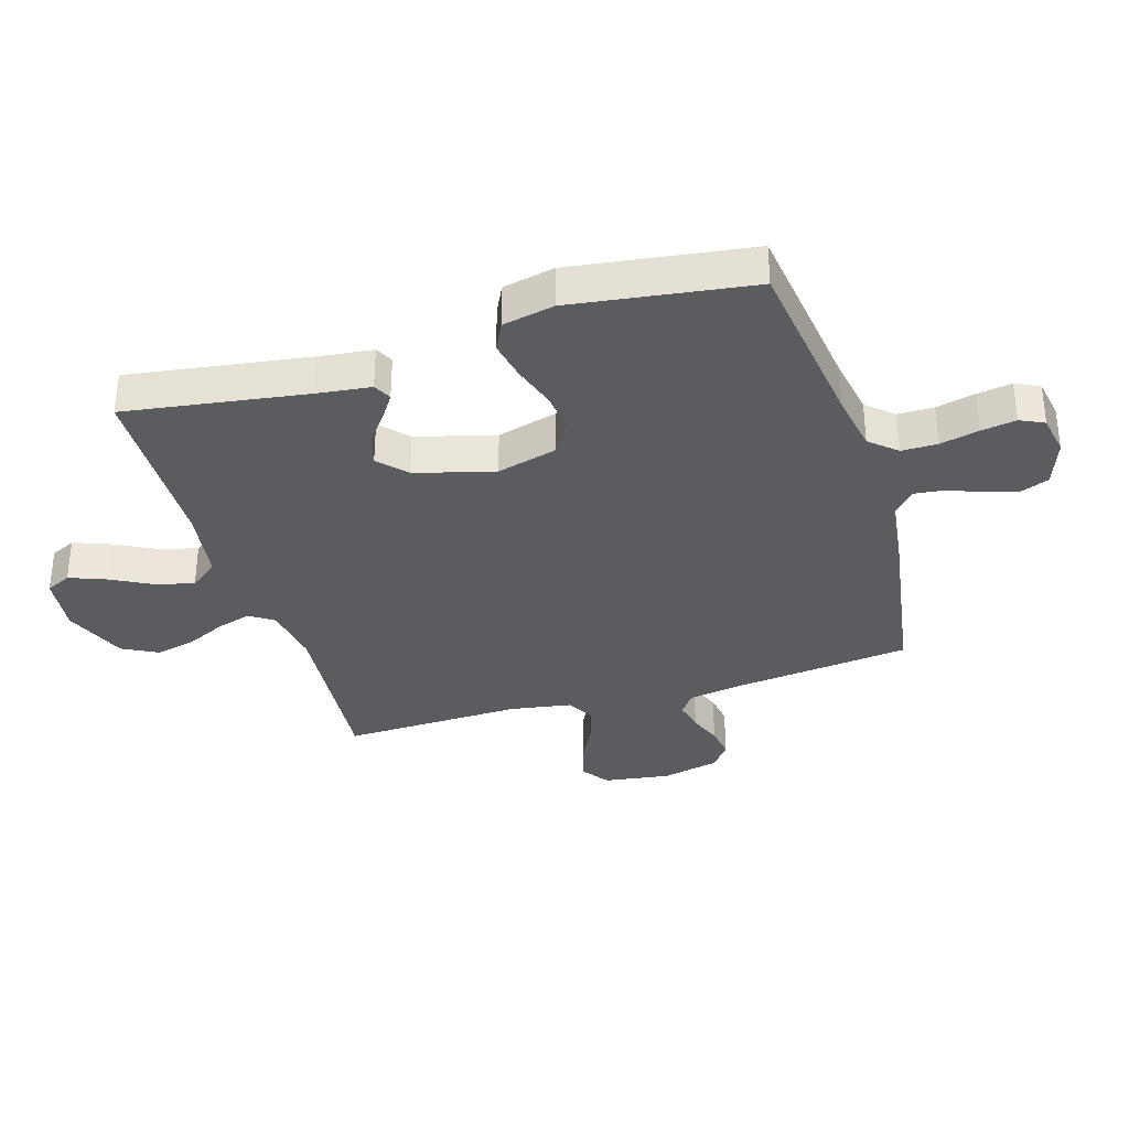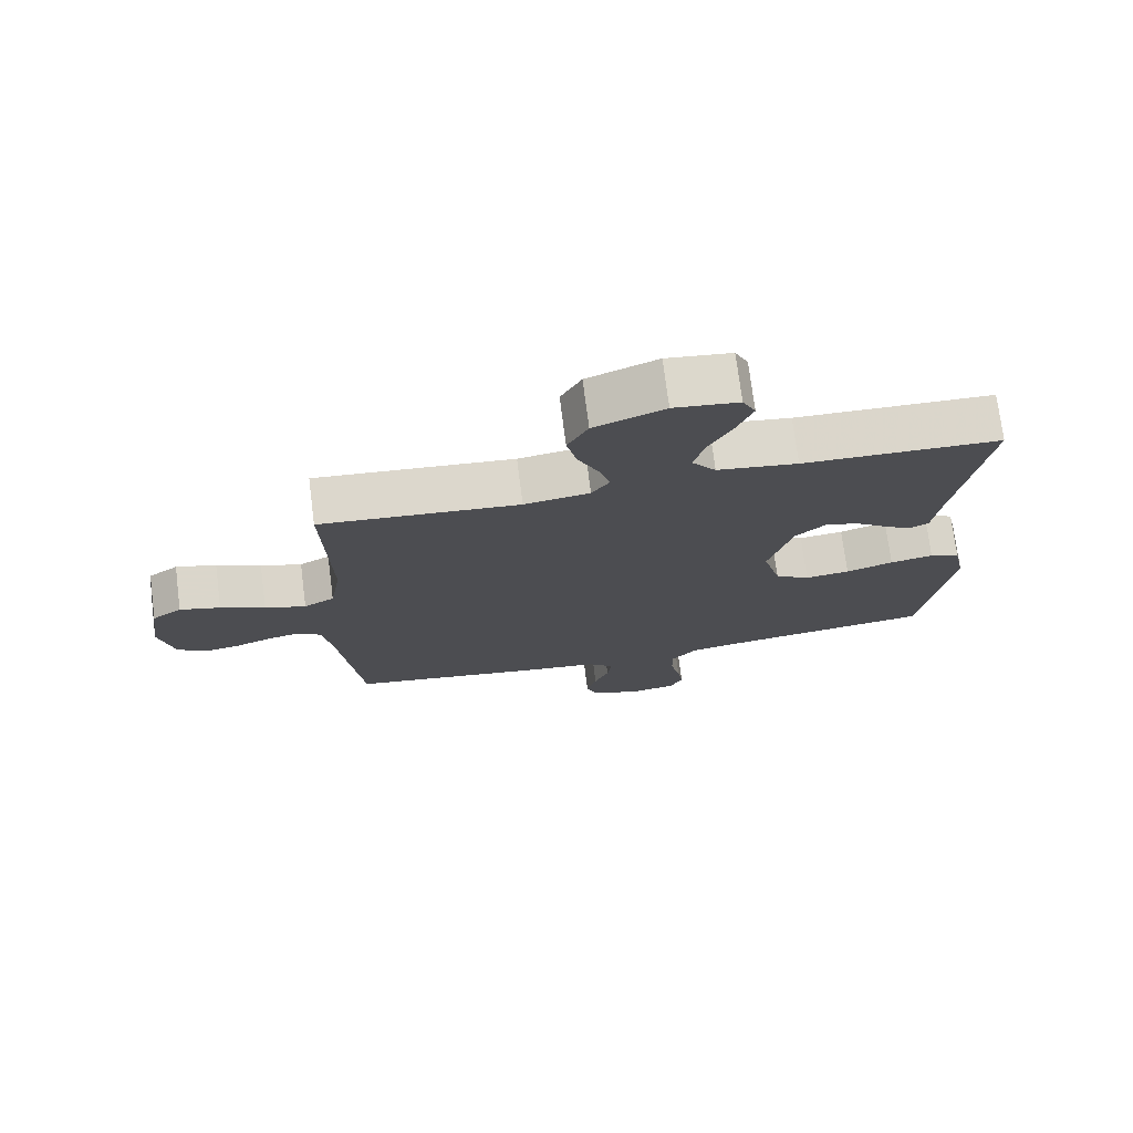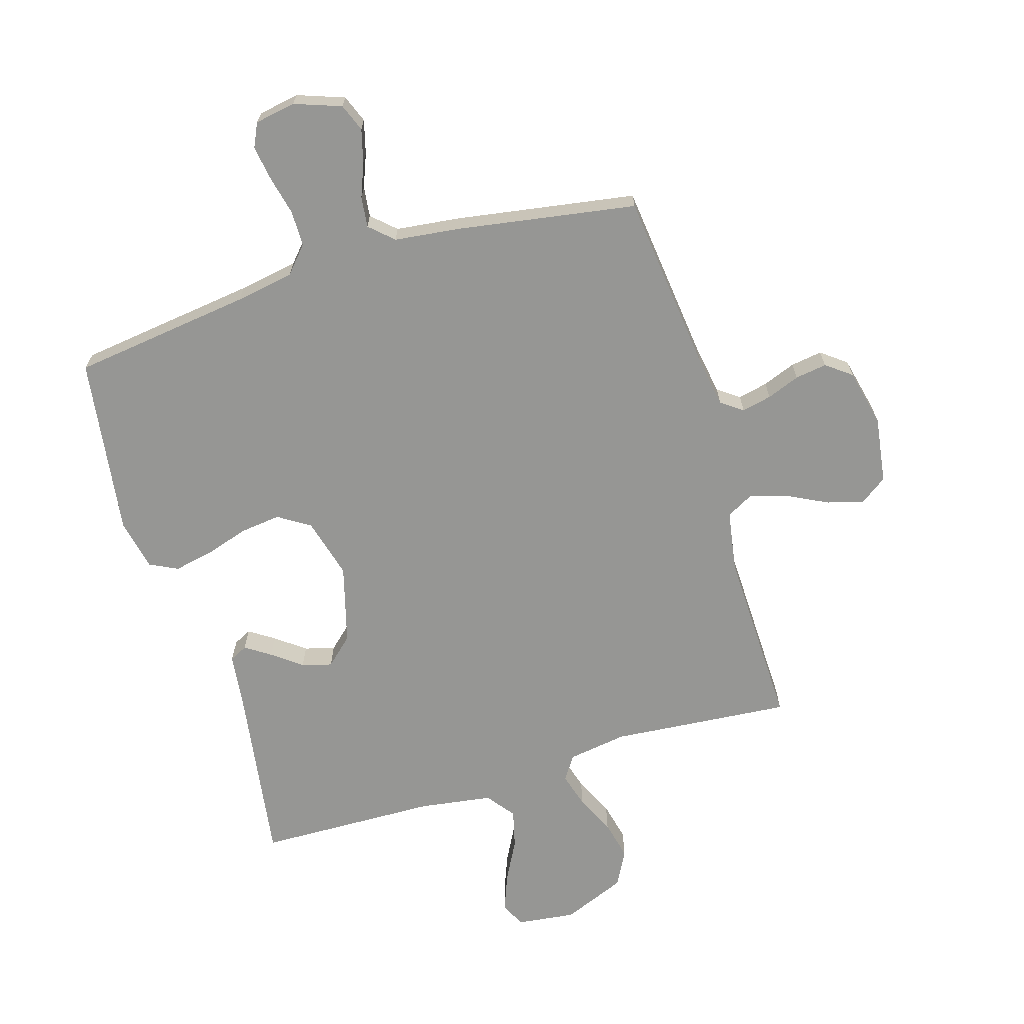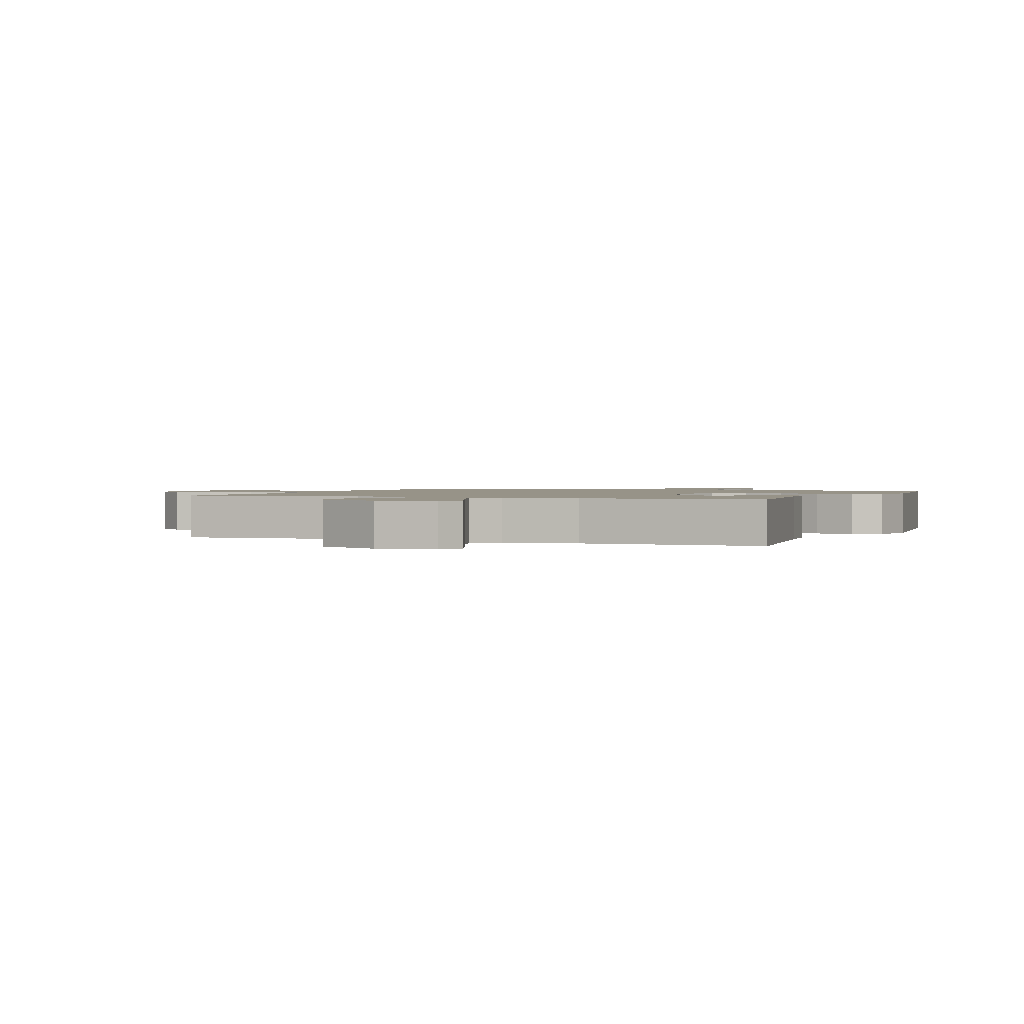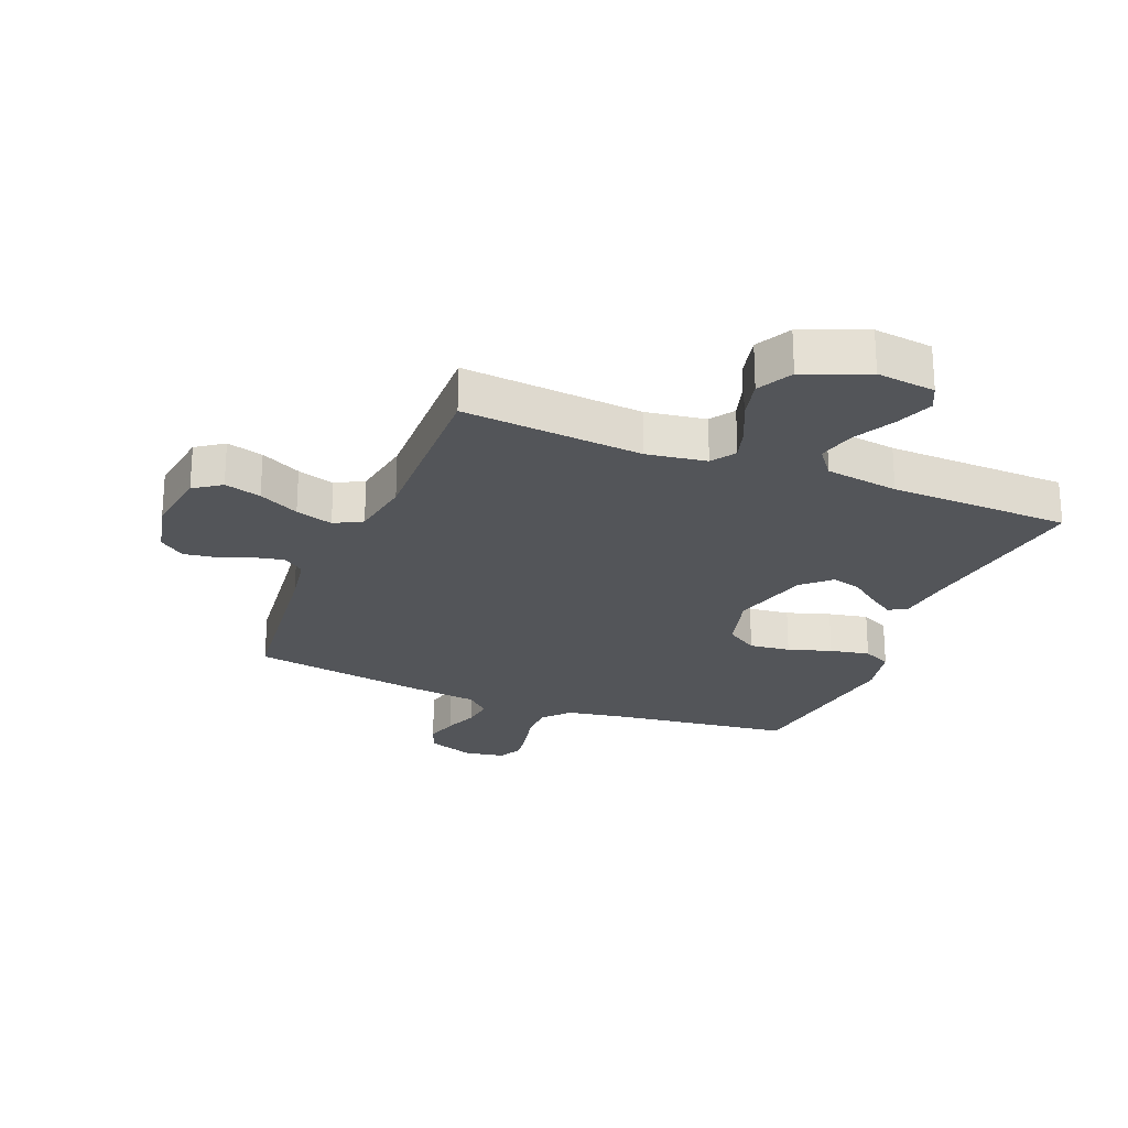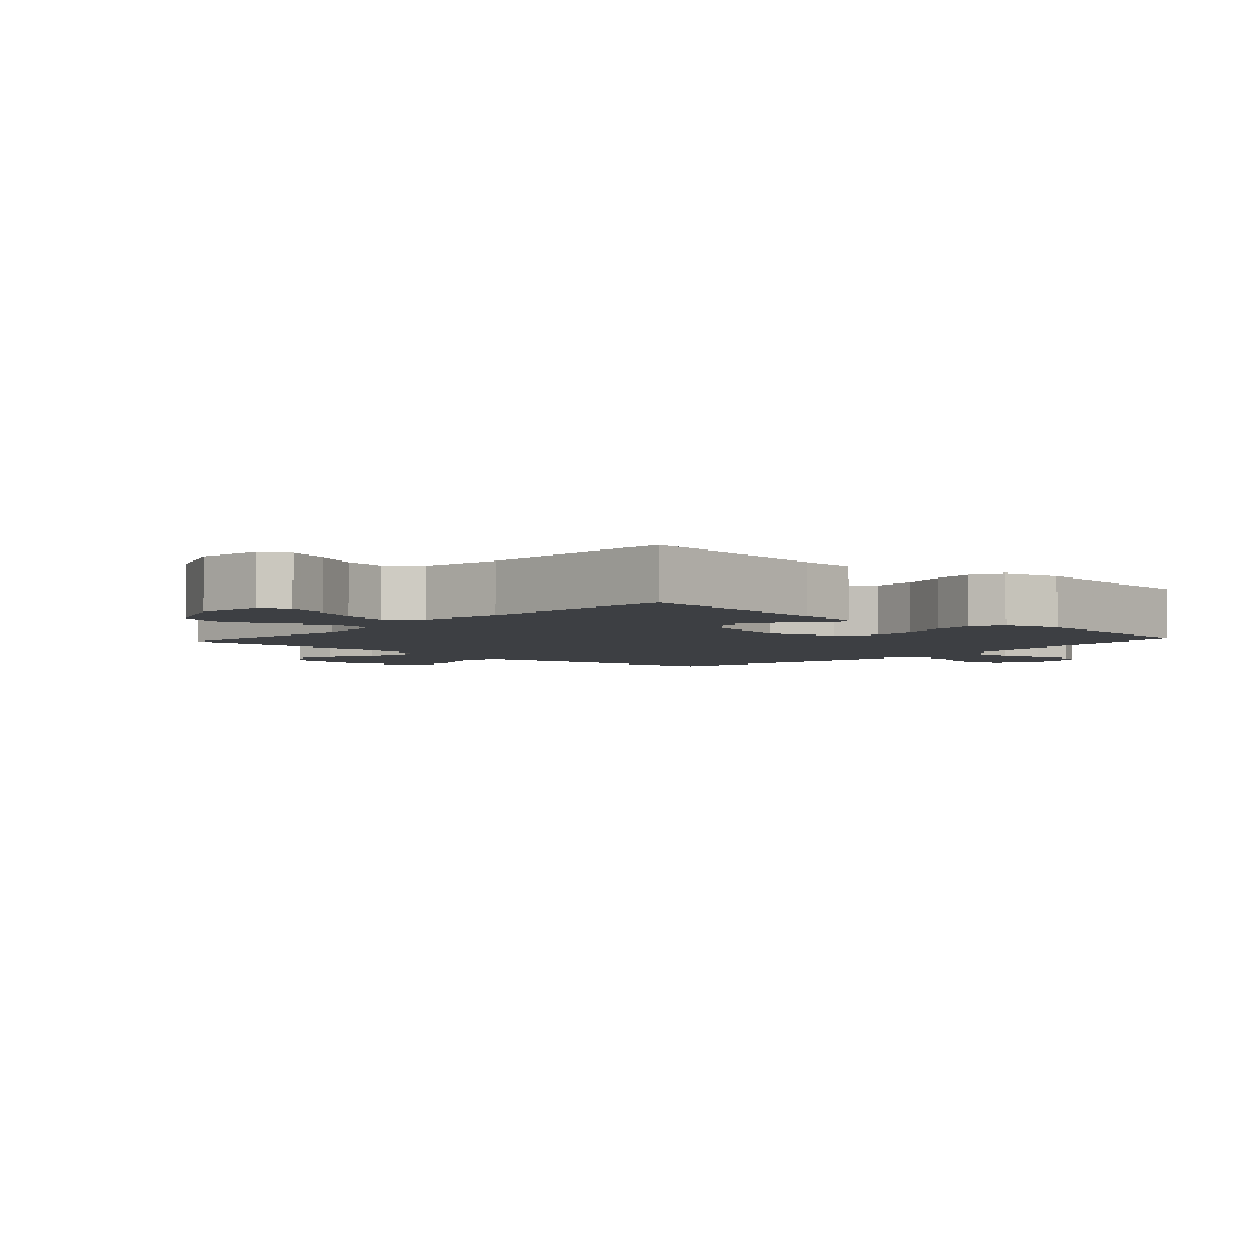
<metadata>
{"format":"obj","ext":"obj","renderer":"f3d","projection":"perspective","resolution":1024,"background":"white","views":[{"elev":-34.1,"azim":107.0,"up":"+Y"},{"elev":74.2,"azim":-7.3,"up":"+Z"},{"elev":-67.7,"azim":-163.1,"up":"+Y"},{"elev":1.3,"azim":23.0,"up":"+Y"},{"elev":-24.2,"azim":-22.0,"up":"+Y"},{"elev":-4.1,"azim":48.0,"up":"+Y"}]}
</metadata>
<code>
v -0.5 0.07 0.5
v -0.2 0.07 0.474
v -0.101 0.07 0.489
v -0.074 0.07 0.529
v -0.091 0.07 0.586
v -0.122 0.07 0.652
v -0.137 0.07 0.718
v -0.106 0.07 0.777
v 0 0.07 0.82
v 0.098 0.07 0.808
v 0.118 0.07 0.766
v 0.094 0.07 0.704
v 0.058 0.07 0.636
v 0.042 0.07 0.573
v 0.078 0.07 0.526
v 0.2 0.07 0.508
v 0.5 0.07 0.5
v 0.455 0.07 0.2
v 0.444 0.07 0.109
v 0.414 0.07 0.094
v 0.372 0.07 0.122
v 0.323 0.07 0.159
v 0.273 0.07 0.173
v 0.227 0.07 0.131
v 0.191 0.07 0
v 0.218 0.07 -0.101
v 0.271 0.07 -0.135
v 0.339 0.07 -0.127
v 0.411 0.07 -0.104
v 0.477 0.07 -0.091
v 0.524 0.07 -0.114
v 0.542 0.07 -0.2
v 0.5 0.07 -0.5
v 0.2 0.07 -0.539
v 0.102 0.07 -0.556
v 0.063 0.07 -0.6
v 0.063 0.07 -0.66
v 0.078 0.07 -0.725
v 0.087 0.07 -0.783
v 0.068 0.07 -0.823
v 0 0.07 -0.835
v -0.078 0.07 -0.807
v -0.096 0.07 -0.761
v -0.081 0.07 -0.705
v -0.059 0.07 -0.649
v -0.053 0.07 -0.598
v -0.092 0.07 -0.562
v -0.2 0.07 -0.549
v -0.5 0.07 -0.5
v -0.534 0.07 -0.2
v -0.548 0.07 -0.114
v -0.584 0.07 -0.088
v -0.634 0.07 -0.099
v -0.689 0.07 -0.12
v -0.742 0.07 -0.128
v -0.784 0.07 -0.096
v -0.806 0.07 0
v -0.79 0.07 0.111
v -0.745 0.07 0.143
v -0.684 0.07 0.126
v -0.617 0.07 0.092
v -0.555 0.07 0.073
v -0.509 0.07 0.098
v -0.492 0.07 0.2
v -0.5 0 0.5
v -0.2 0 0.474
v -0.101 0 0.489
v -0.074 0 0.529
v -0.091 0 0.586
v -0.122 0 0.652
v -0.137 0 0.718
v -0.106 0 0.777
v 0 0 0.82
v 0.098 0 0.808
v 0.118 0 0.766
v 0.094 0 0.704
v 0.058 0 0.636
v 0.042 0 0.573
v 0.078 0 0.526
v 0.2 0 0.508
v 0.5 0 0.5
v 0.455 0 0.2
v 0.444 0 0.109
v 0.414 0 0.094
v 0.372 0 0.122
v 0.323 0 0.159
v 0.273 0 0.173
v 0.227 0 0.131
v 0.191 0 0
v 0.218 0 -0.101
v 0.271 0 -0.135
v 0.339 0 -0.127
v 0.411 0 -0.104
v 0.477 0 -0.091
v 0.524 0 -0.114
v 0.542 0 -0.2
v 0.5 0 -0.5
v 0.2 0 -0.539
v 0.102 0 -0.556
v 0.063 0 -0.6
v 0.063 0 -0.66
v 0.078 0 -0.725
v 0.087 0 -0.783
v 0.068 0 -0.823
v 0 0 -0.835
v -0.078 0 -0.807
v -0.096 0 -0.761
v -0.081 0 -0.705
v -0.059 0 -0.649
v -0.053 0 -0.598
v -0.092 0 -0.562
v -0.2 0 -0.549
v -0.5 0 -0.5
v -0.534 0 -0.2
v -0.548 0 -0.114
v -0.584 0 -0.088
v -0.634 0 -0.099
v -0.689 0 -0.12
v -0.742 0 -0.128
v -0.784 0 -0.096
v -0.806 0 0
v -0.79 0 0.111
v -0.745 0 0.143
v -0.684 0 0.126
v -0.617 0 0.092
v -0.555 0 0.073
v -0.509 0 0.098
v -0.492 0 0.2
f 58 59 60 61
f 58 61 62
f 57 58 62
f 56 57 62
f 53 54 55 56
f 52 53 56 62
f 51 52 62 63
f 47 48 49 50
f 47 50 51 63
f 42 43 44 45
f 40 41 42 45
f 40 45 46
f 37 38 39 40
f 37 40 46
f 36 37 46 47
f 31 32 33 34
f 31 34 35
f 28 29 30 31
f 27 28 31 35
f 26 27 35 36
f 19 20 21 22
f 18 19 22
f 16 17 18 22
f 15 16 22 23
f 14 15 23 24
f 10 11 12 13
f 10 13 14
f 9 10 14
f 8 9 14
f 5 6 7 8
f 4 5 8 14
f 3 4 14 24
f 64 1 2
f 25 26 36 47
f 25 47 63 64
f 24 25 64
f 2 3 24 64
f 125 124 123 122
f 126 125 122
f 126 122 121
f 126 121 120
f 120 119 118 117
f 126 120 117 116
f 127 126 116 115
f 114 113 112 111
f 127 115 114 111
f 109 108 107 106
f 109 106 105 104
f 110 109 104
f 104 103 102 101
f 110 104 101
f 111 110 101 100
f 98 97 96 95
f 99 98 95
f 95 94 93 92
f 99 95 92 91
f 100 99 91 90
f 86 85 84 83
f 86 83 82
f 86 82 81 80
f 87 86 80 79
f 88 87 79 78
f 77 76 75 74
f 78 77 74
f 78 74 73
f 78 73 72
f 72 71 70 69
f 78 72 69 68
f 88 78 68 67
f 66 65 128
f 111 100 90 89
f 128 127 111 89
f 128 89 88
f 128 88 67 66
f 1 65 66 2
f 2 66 67 3
f 3 67 68 4
f 4 68 69 5
f 5 69 70 6
f 6 70 71 7
f 7 71 72 8
f 8 72 73 9
f 9 73 74 10
f 10 74 75 11
f 11 75 76 12
f 12 76 77 13
f 13 77 78 14
f 14 78 79 15
f 15 79 80 16
f 16 80 81 17
f 17 81 82 18
f 18 82 83 19
f 19 83 84 20
f 20 84 85 21
f 21 85 86 22
f 22 86 87 23
f 23 87 88 24
f 24 88 89 25
f 25 89 90 26
f 26 90 91 27
f 27 91 92 28
f 28 92 93 29
f 29 93 94 30
f 30 94 95 31
f 31 95 96 32
f 32 96 97 33
f 33 97 98 34
f 34 98 99 35
f 35 99 100 36
f 36 100 101 37
f 37 101 102 38
f 38 102 103 39
f 39 103 104 40
f 40 104 105 41
f 41 105 106 42
f 42 106 107 43
f 43 107 108 44
f 44 108 109 45
f 45 109 110 46
f 46 110 111 47
f 47 111 112 48
f 48 112 113 49
f 49 113 114 50
f 50 114 115 51
f 51 115 116 52
f 52 116 117 53
f 53 117 118 54
f 54 118 119 55
f 55 119 120 56
f 56 120 121 57
f 57 121 122 58
f 58 122 123 59
f 59 123 124 60
f 60 124 125 61
f 61 125 126 62
f 62 126 127 63
f 63 127 128 64
f 64 128 65 1

</code>
